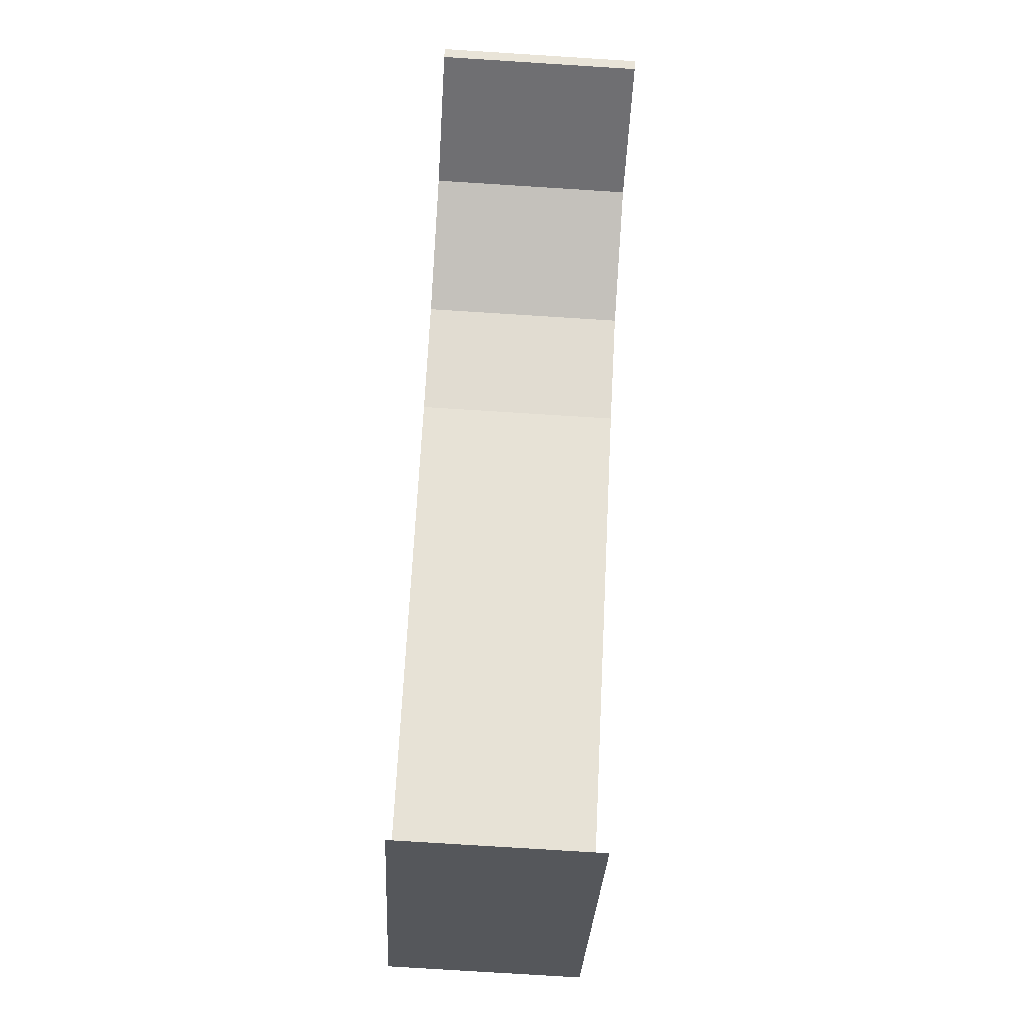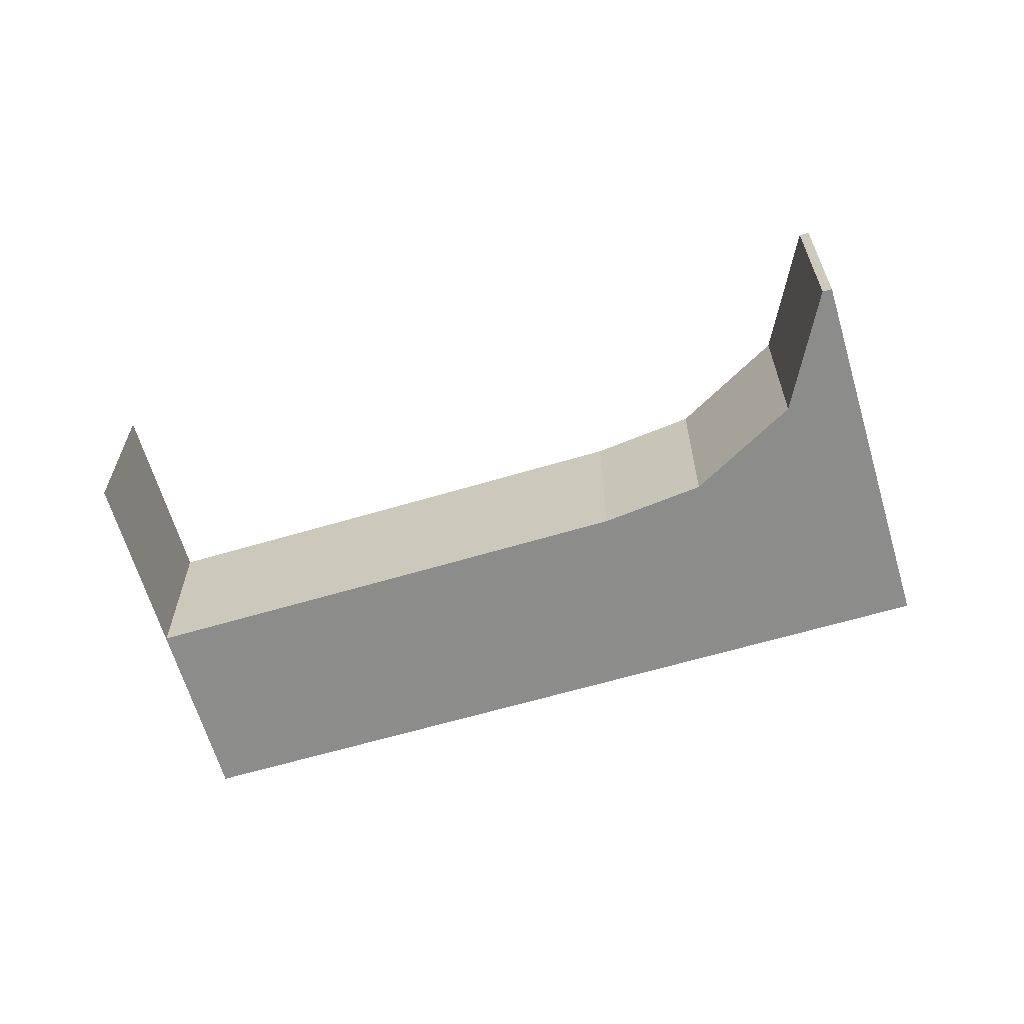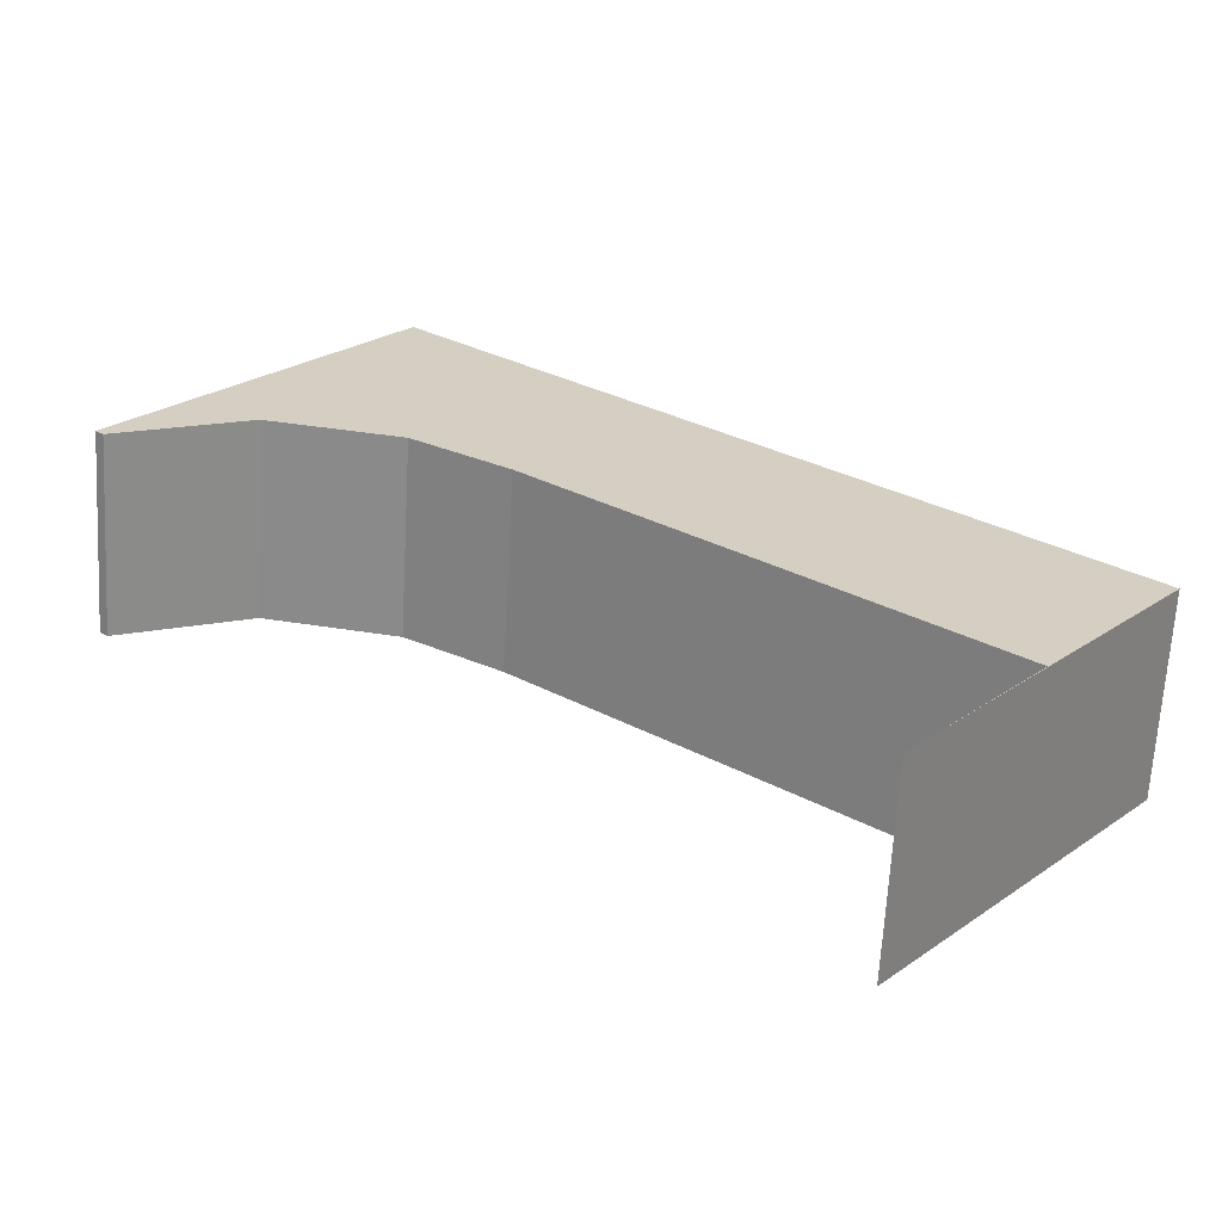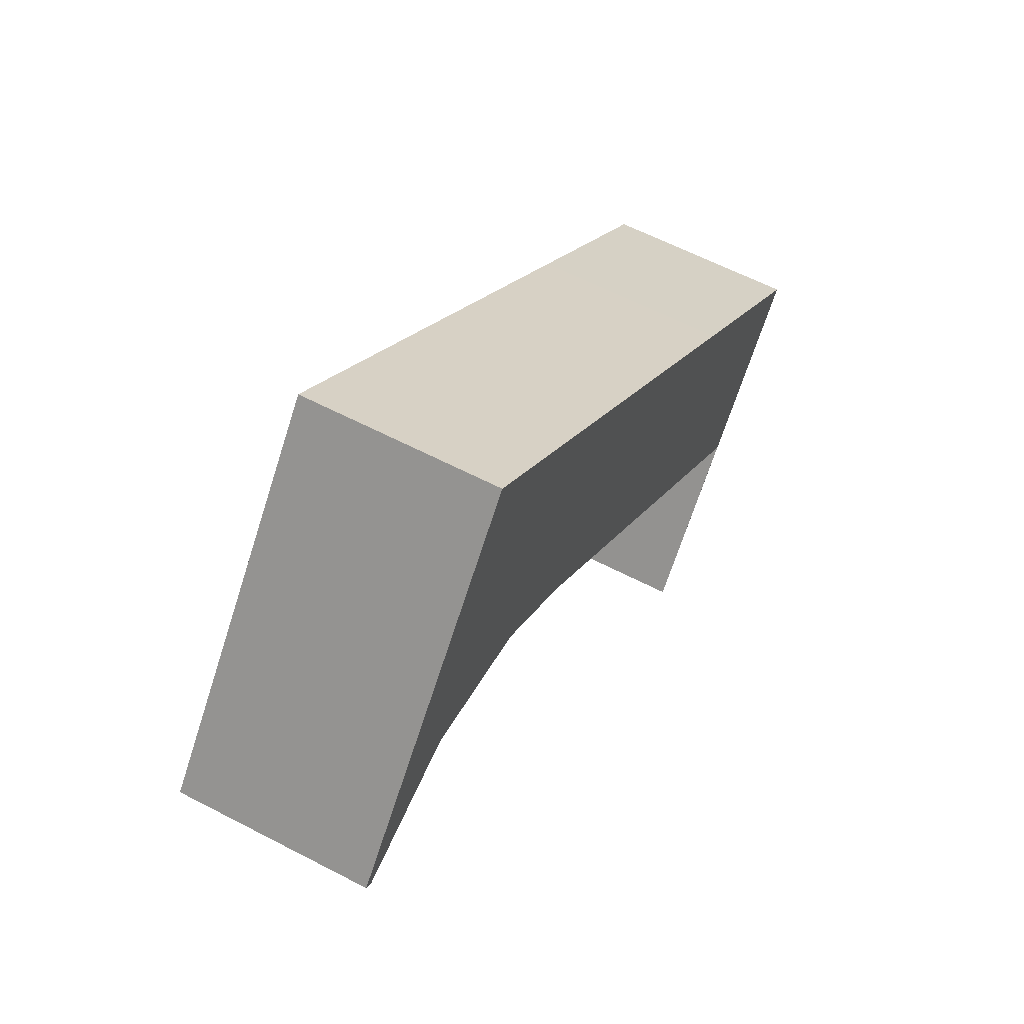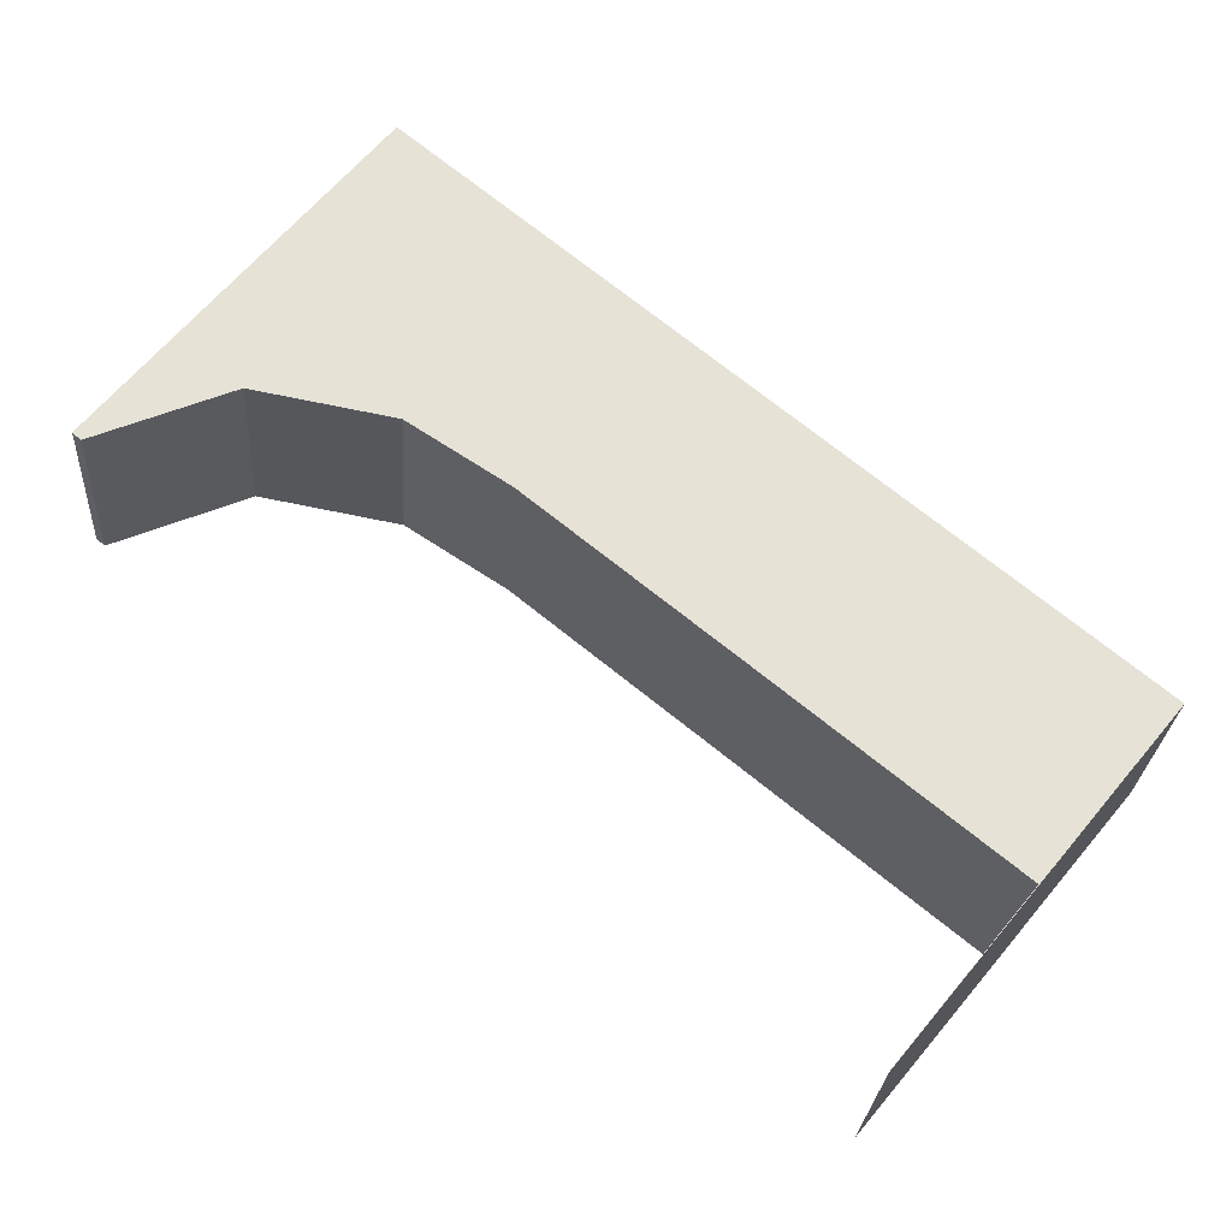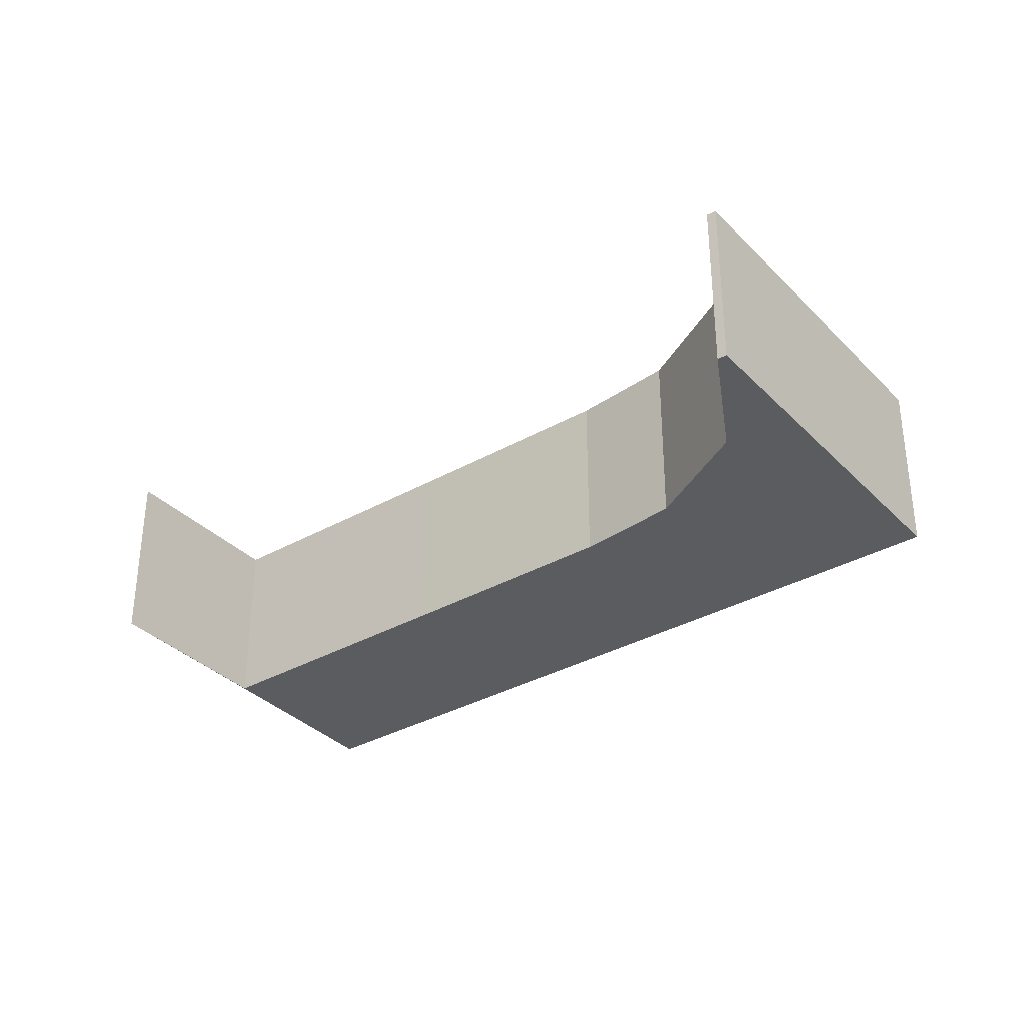
<metadata>
{"format":"obj","ext":"obj","renderer":"f3d","projection":"perspective","resolution":1024,"background":"white","views":[{"elev":-77.2,"azim":-93.6,"up":"+Z"},{"elev":-64.1,"azim":-124.3,"up":"+Y"},{"elev":-65.0,"azim":-3.2,"up":"+Z"},{"elev":60.1,"azim":-61.8,"up":"+Z"},{"elev":-25.2,"azim":-3.5,"up":"+Z"},{"elev":-34.6,"azim":-103.8,"up":"+Y"}]}
</metadata>
<code>
v  2.125 2.472 2.594
v  0.098 2.472 -0.087
v  0 2.472 1.514e-16
v  1.751 2.472 0.594
v  3.44 2.472 0.278
v  3.262 2.472 3.982
v  9.102 2.472 -0.783
v  4.633 2.472 -0.499
v  7.077 2.472 -2.479
v  9.917 2.472 -4.788
v  11.56 2.472 -2.788
v  9.928 2.472 -4.788
v  8.34 2.472 -6.735
v  8.34 4.124e-16 -6.735
v  9.917 2.932e-16 -4.788
v  0 0 0
v  2.125 -1.588e-16 2.594
v  3.262 -2.438e-16 3.982
v  7.077 1.518e-16 -2.479
v  4.633 3.055e-17 -0.499
v  3.44 -1.702e-17 0.278
v  0.098 5.327e-18 -0.087
v  1.751 -3.637e-17 0.594
v  9.102 4.794e-17 -0.783
v  11.56 1.707e-16 -2.788
v  9.928 2.932e-16 -4.788
g defaultobject
f 1 2 3
f 2 1 4
f 4 1 5
f 5 1 6
f 5 6 7
f 5 7 8
f 8 7 9
f 9 7 10
f 10 7 11
f 10 11 12
f 12 13 10
f 14 10 13
f 10 14 15
f 16 1 3
f 1 16 17
f 1 17 6
f 6 17 18
f 15 9 10
f 9 15 19
f 9 19 8
f 8 19 20
f 20 5 8
f 5 20 21
f 22 3 2
f 3 22 16
f 21 4 5
f 4 21 23
f 23 2 4
f 2 23 22
f 18 7 6
f 7 18 24
f 7 24 11
f 11 24 25
f 12 14 13
f 14 12 26
f 26 12 11
f 26 11 25
f 26 15 14
f 22 17 16
f 17 22 23
f 17 23 18
f 18 23 21
f 18 21 24
f 24 21 20
f 24 20 19
f 24 19 15
f 24 15 25
f 25 15 26

</code>
